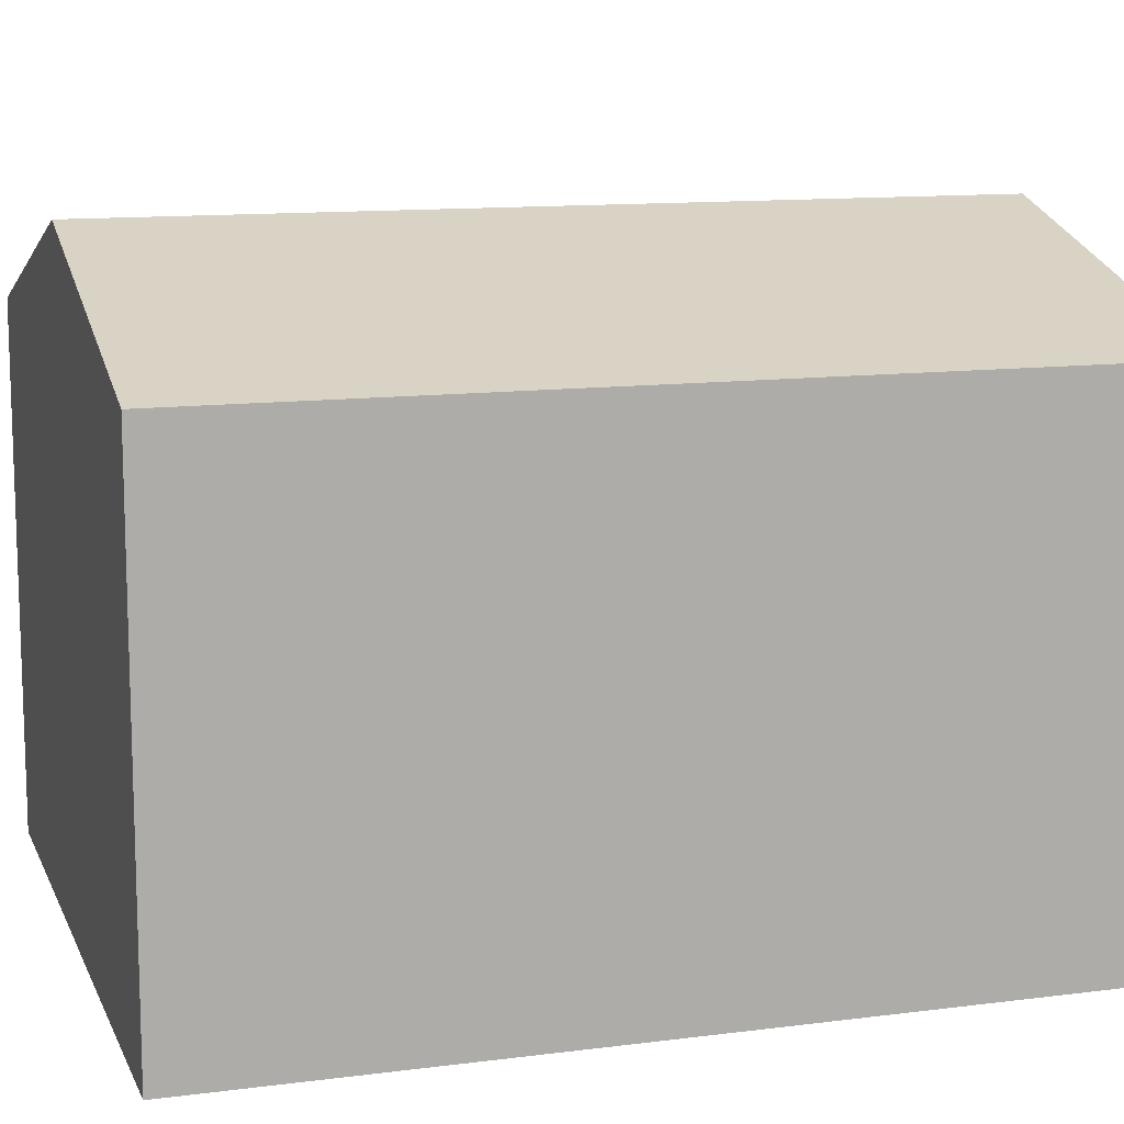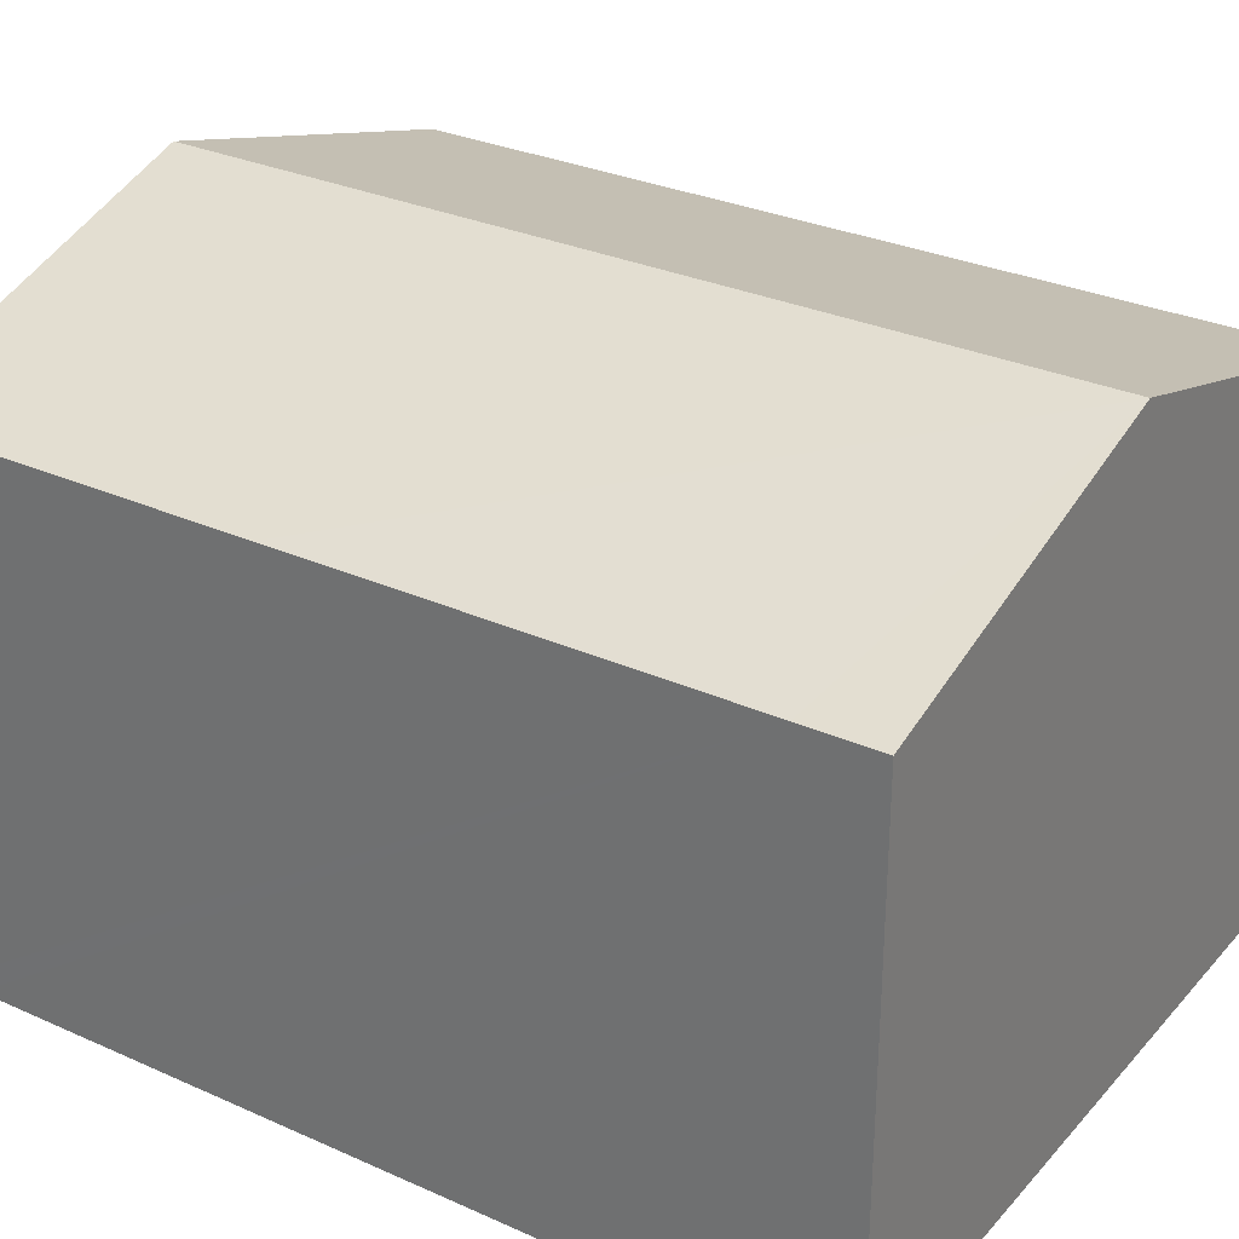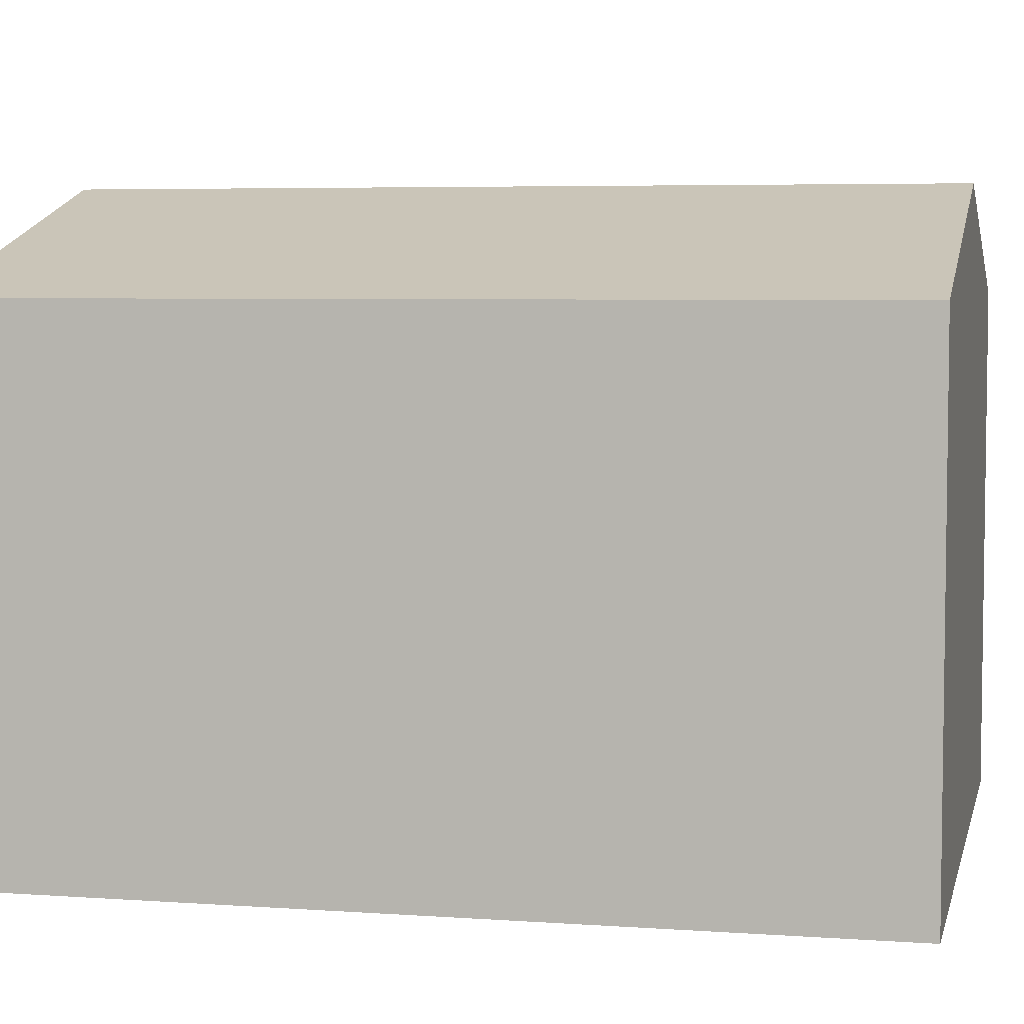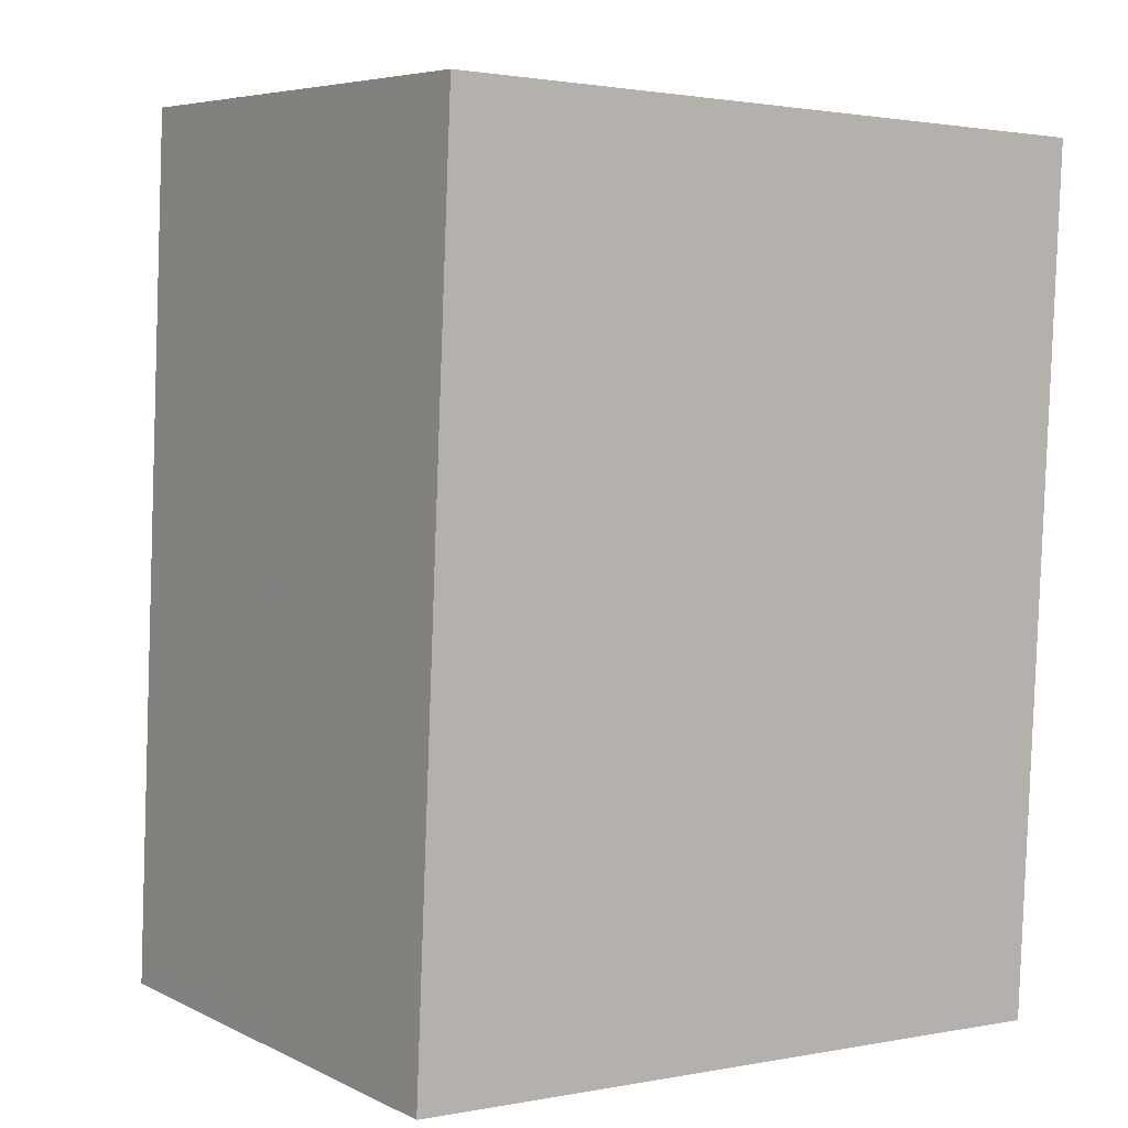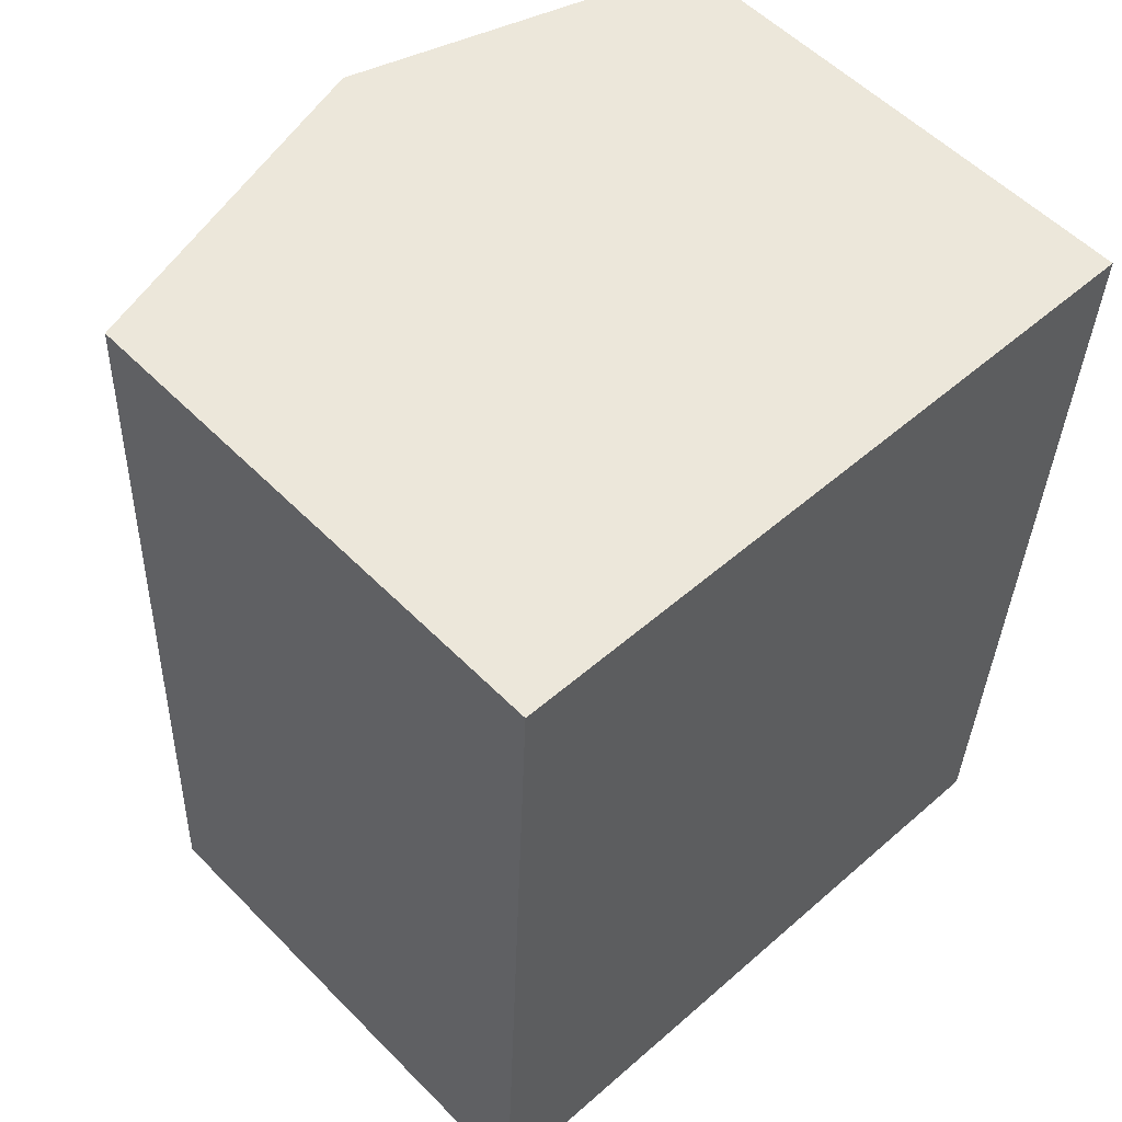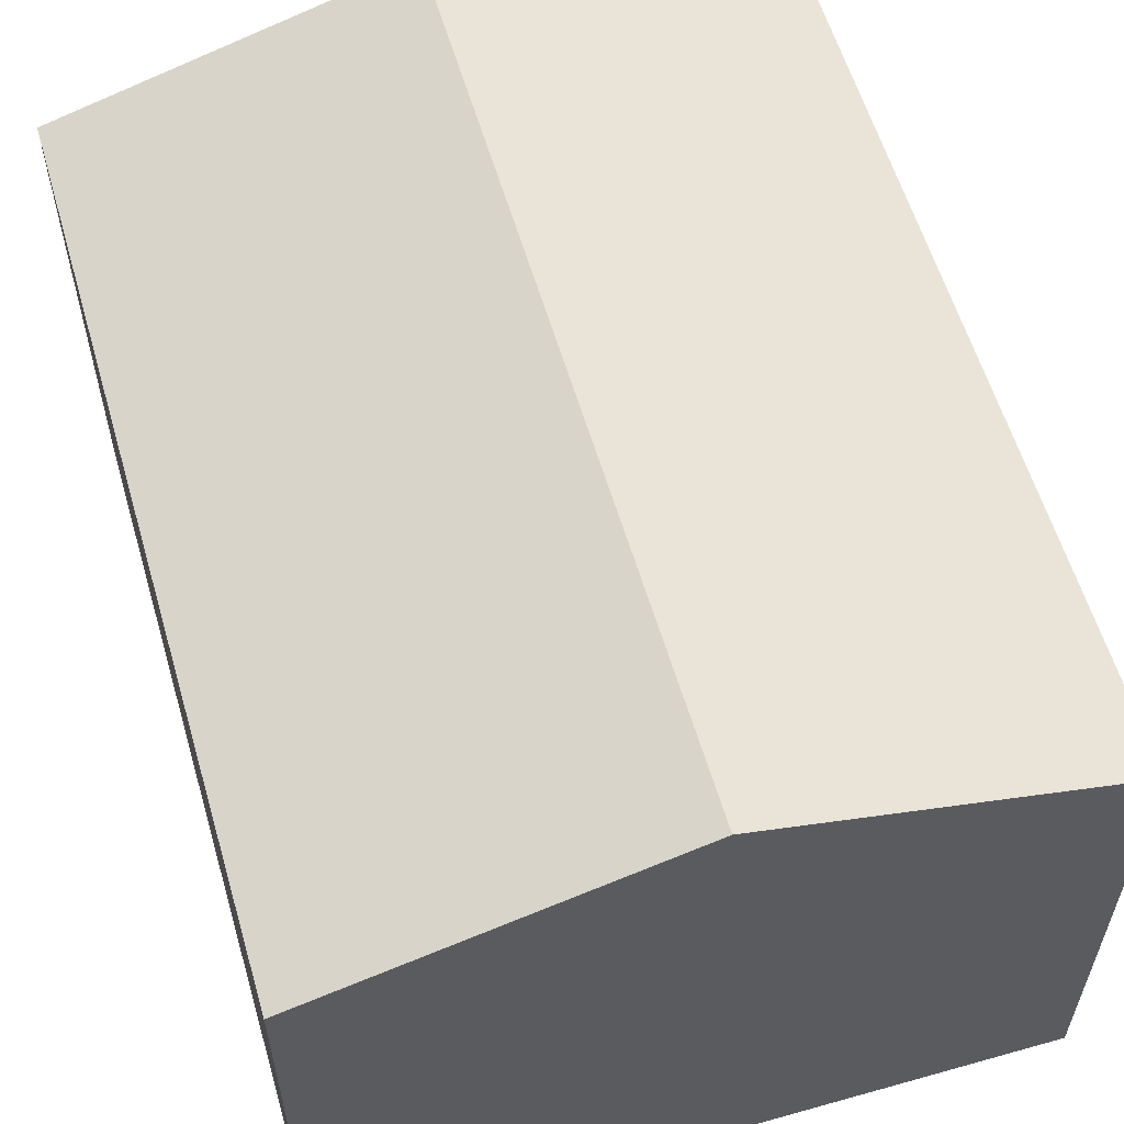
<metadata>
{"format":"obj","ext":"obj","renderer":"f3d","projection":"perspective","resolution":1024,"background":"white","views":[{"elev":11.9,"azim":75.4,"up":"+Y"},{"elev":29.9,"azim":-54.2,"up":"+Y"},{"elev":5.2,"azim":-74.9,"up":"+Y"},{"elev":6.0,"azim":-35.2,"up":"+Z"},{"elev":55.4,"azim":-43.4,"up":"+Z"},{"elev":58.7,"azim":-13.7,"up":"+Y"}]}
</metadata>
<code>
v  6.012 10.67 -0.27
v  12.68 8.898 14.31
v  12.02 8.898 -0.54
v  6.669 10.67 14.57
v  0 8.897 5.448e-16
v  0.025 8.897 0.577
v  0.273 8.898 6.135
v  0.357 8.898 8.02
v  0.603 8.898 13.56
v  0.66 8.899 14.83
v  0 0 0
v  0.025 -3.533e-17 0.577
v  0.273 -3.757e-16 6.135
v  0.603 -8.301e-16 13.56
v  0.66 -9.08e-16 14.83
v  0.357 -4.911e-16 8.02
v  12.68 -8.762e-16 14.31
v  6.669 -8.92e-16 14.57
v  12.02 3.307e-17 -0.54
v  6.012 1.653e-17 -0.27
g defaultobject
f 1 2 3
f 2 1 4
f 5 4 1
f 4 5 6
f 4 6 7
f 4 7 8
f 4 8 9
f 4 9 10
f 11 6 5
f 6 11 7
f 7 11 8
f 8 11 9
f 9 11 12
f 9 12 13
f 9 13 10
f 10 13 14
f 10 14 15
f 14 13 16
f 15 4 10
f 4 15 2
f 2 15 17
f 17 15 18
f 17 3 2
f 3 17 19
f 1 11 5
f 11 1 3
f 11 3 20
f 20 3 19
f 18 19 17
f 19 18 15
f 19 15 14
f 19 14 16
f 19 16 13
f 19 13 12
f 19 12 20
f 20 12 11

</code>
